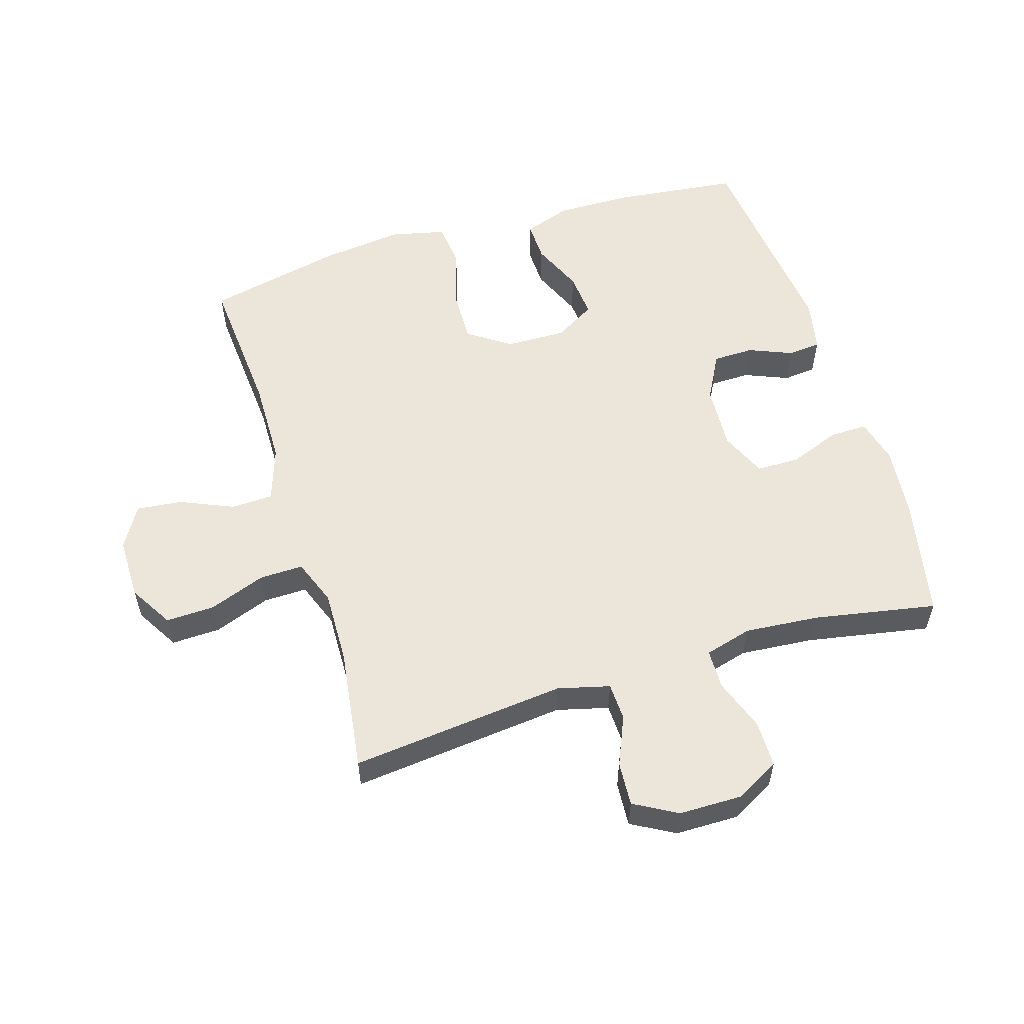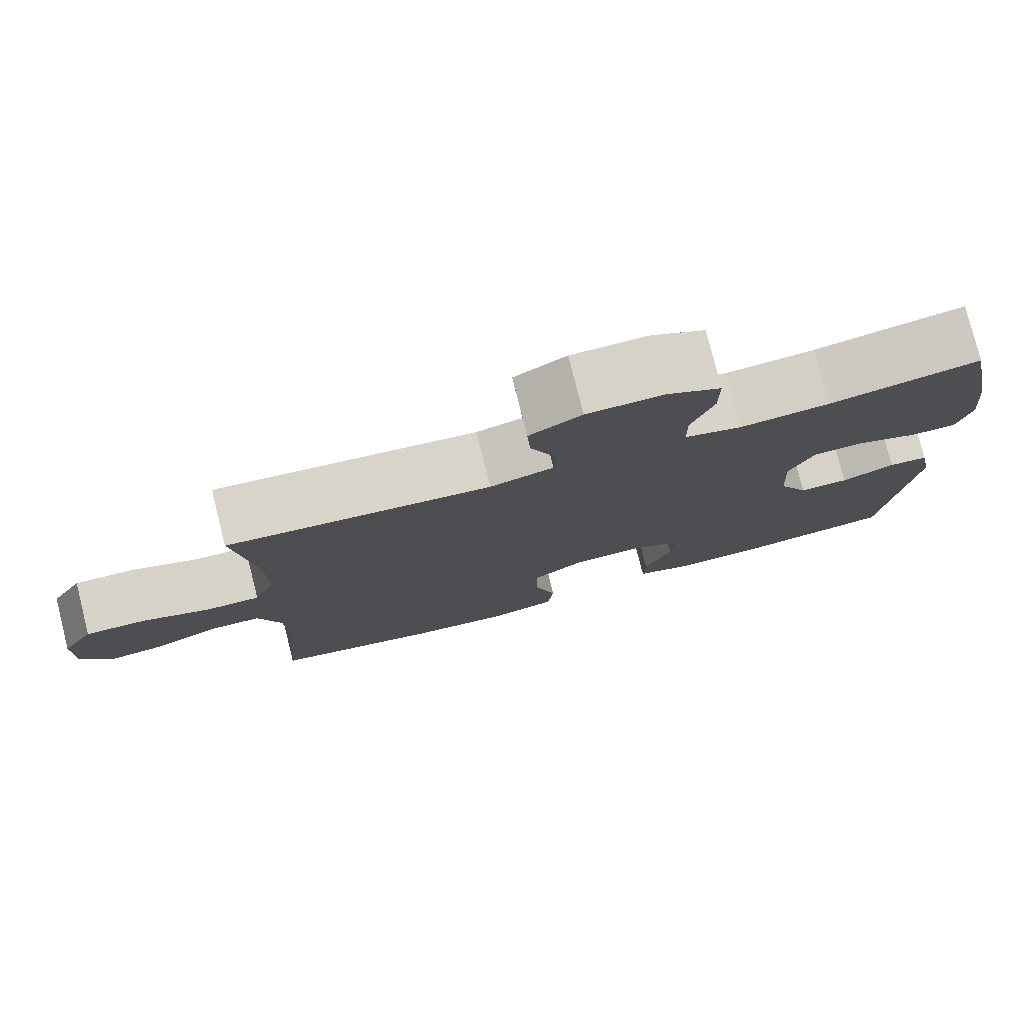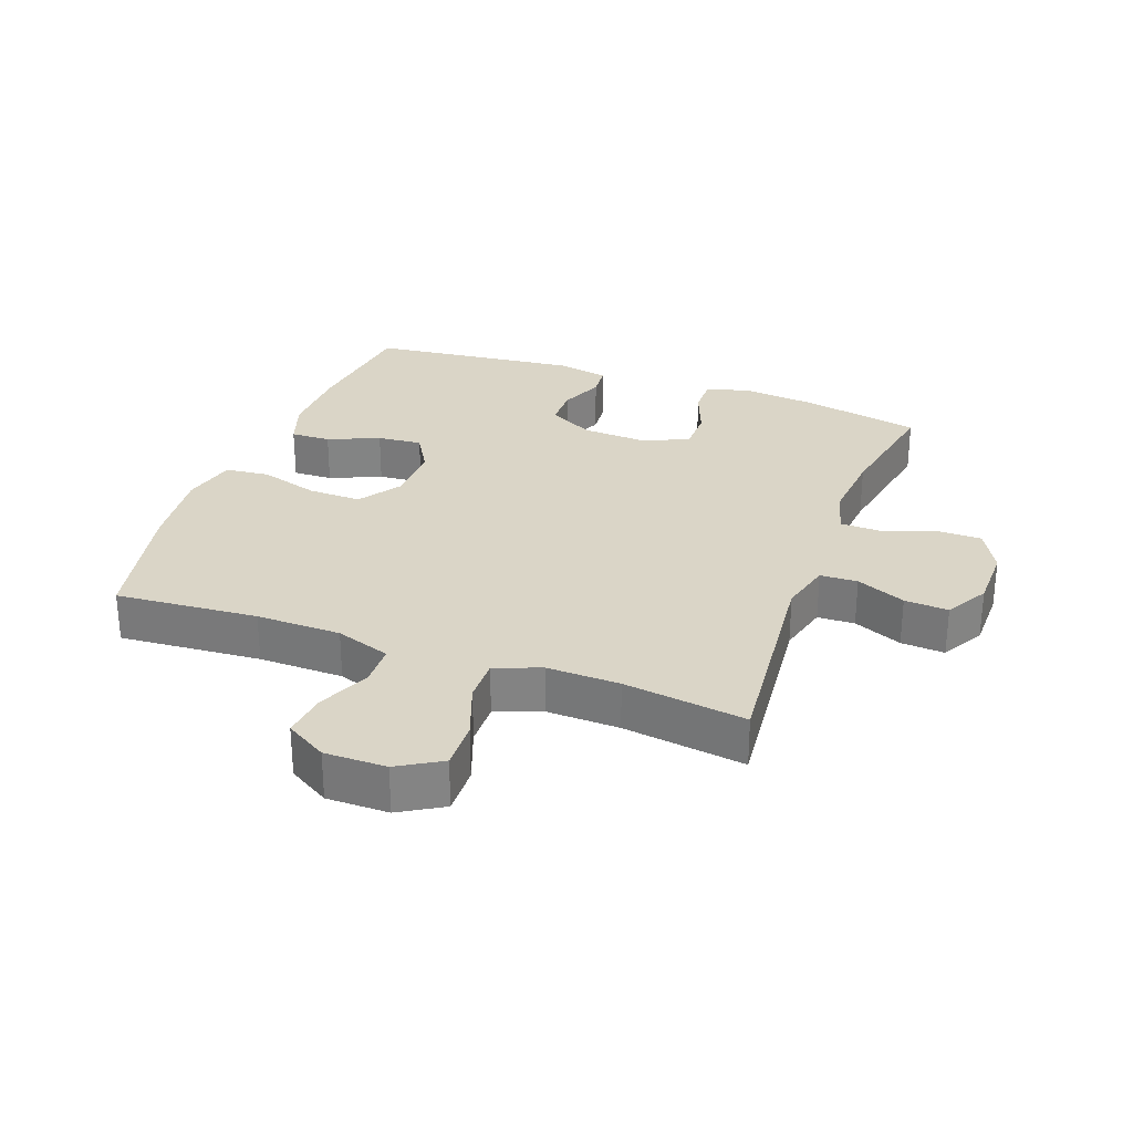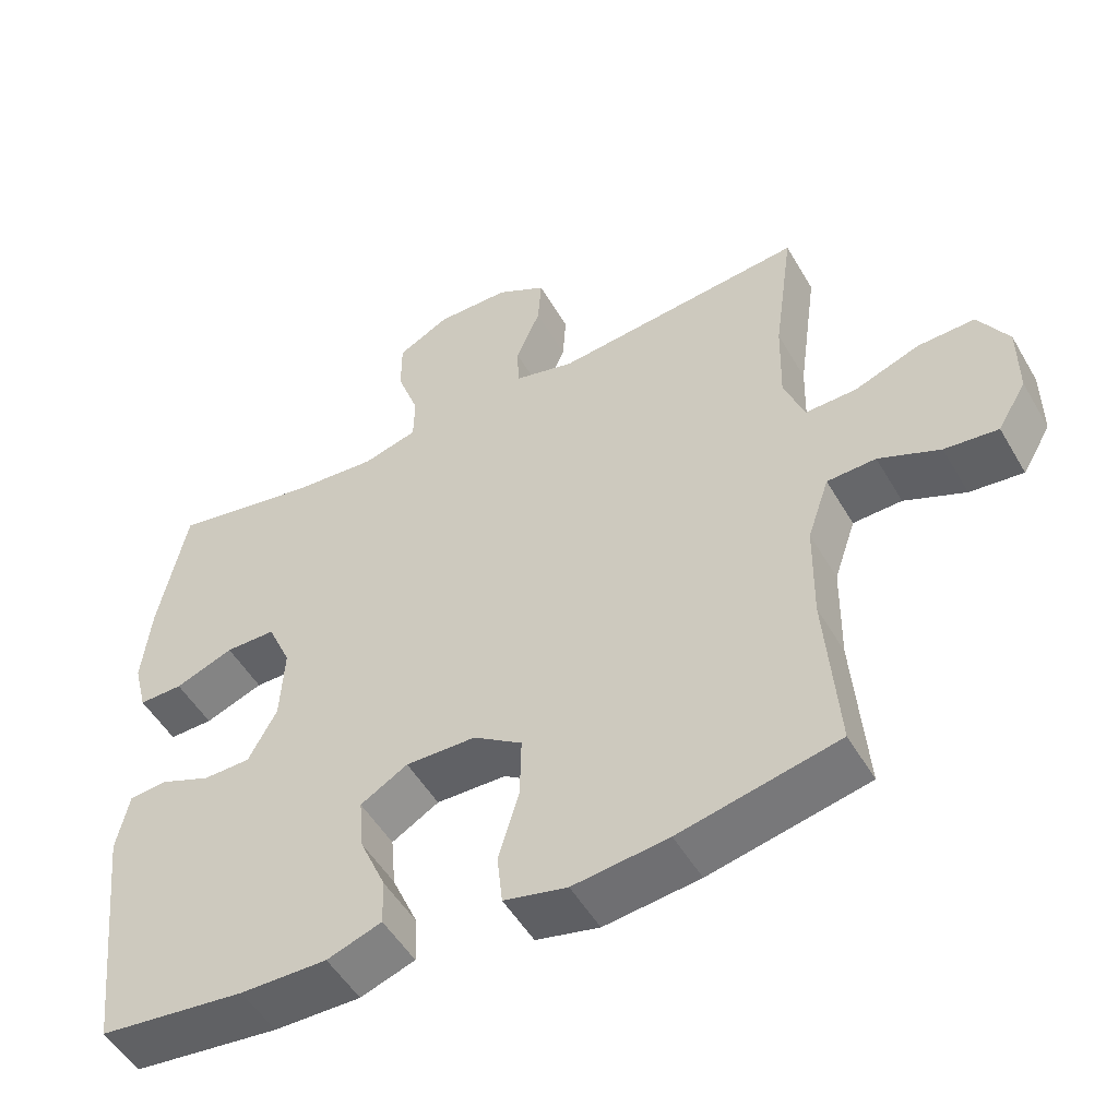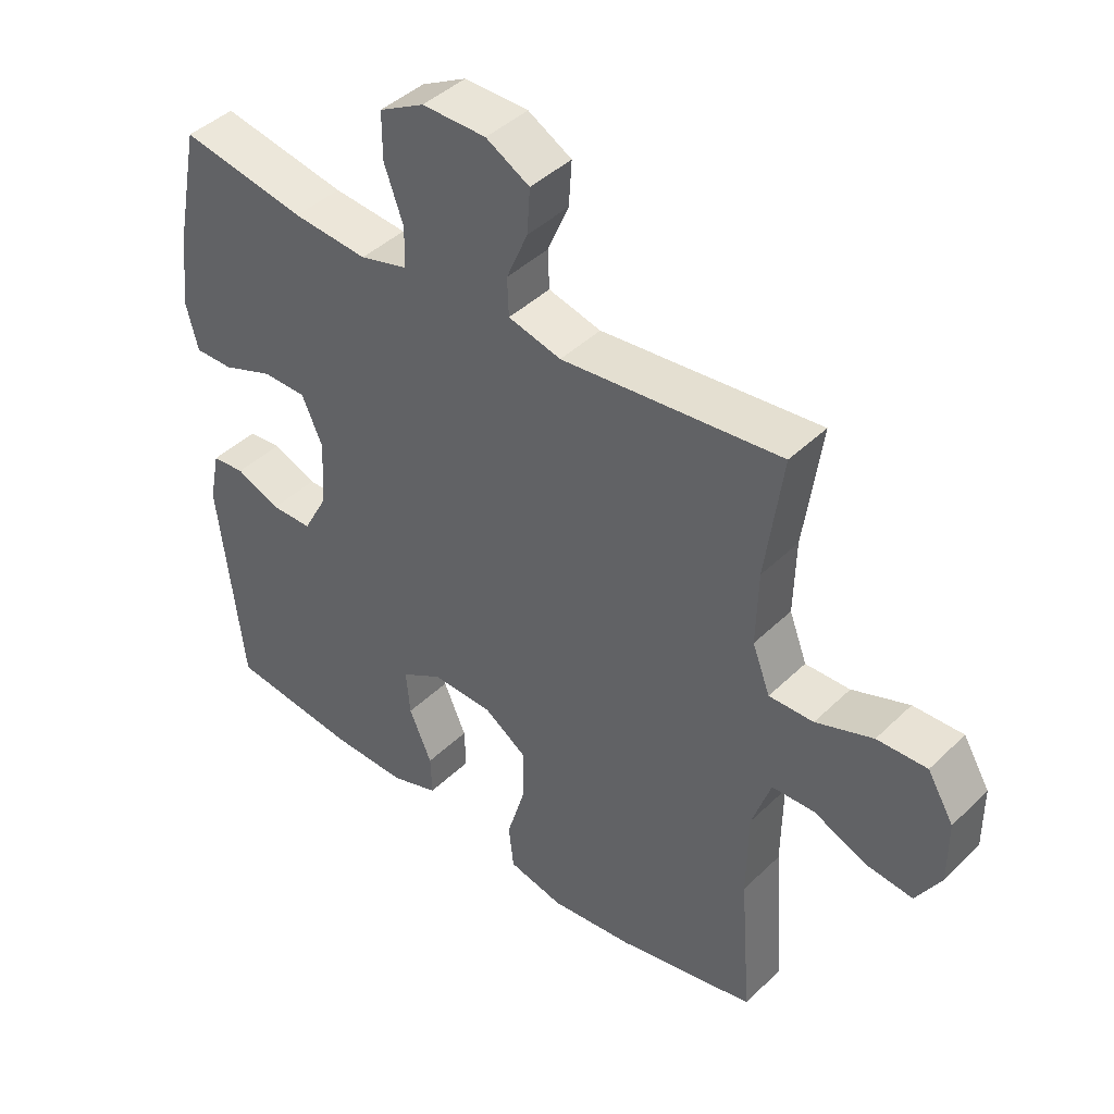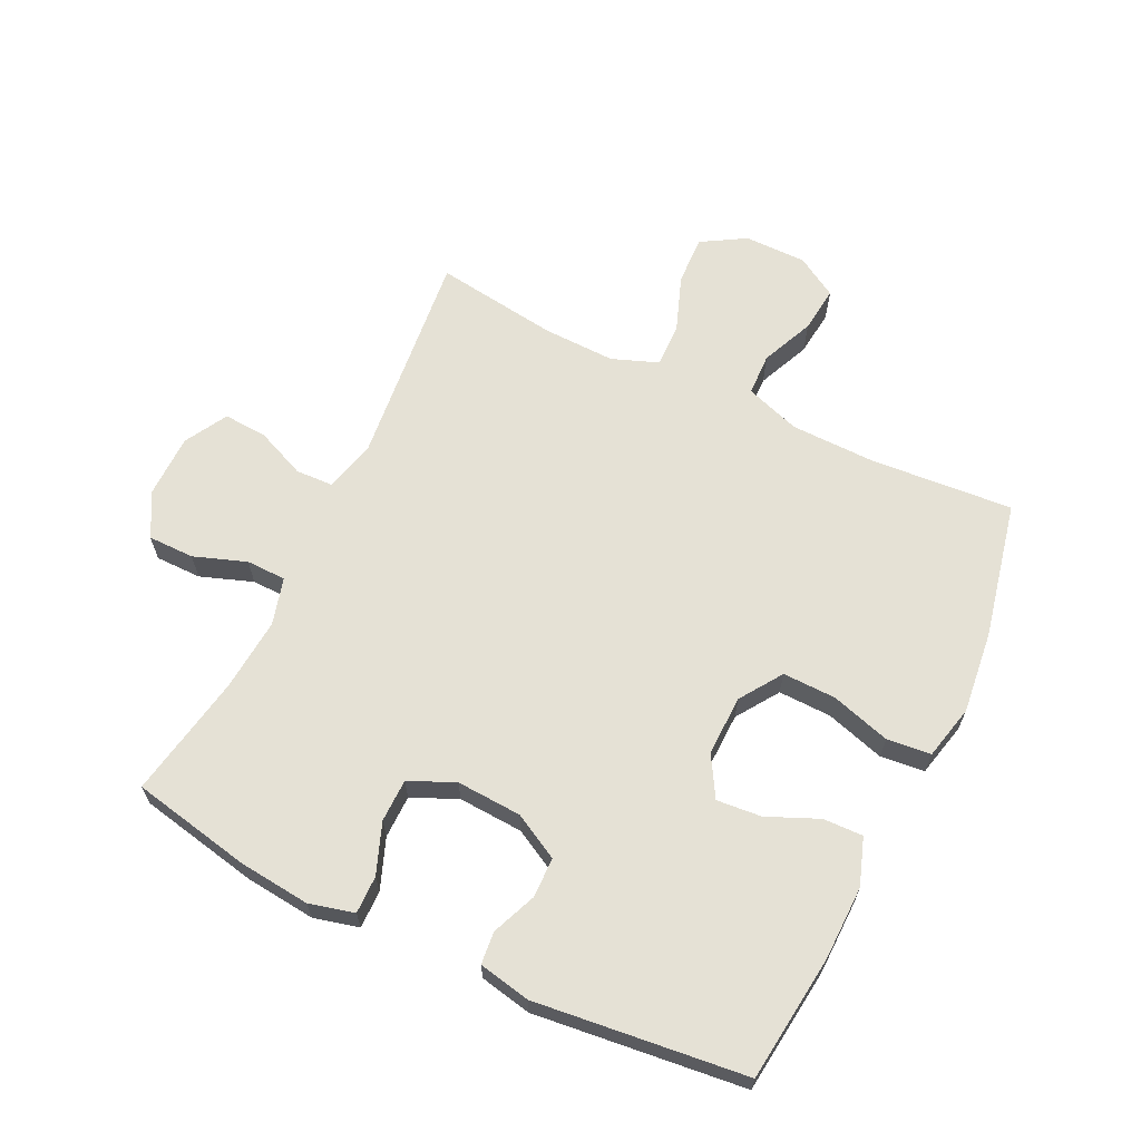
<metadata>
{"format":"obj","ext":"obj","renderer":"f3d","projection":"perspective","resolution":1024,"background":"white","views":[{"elev":56.4,"azim":-17.1,"up":"+Y"},{"elev":78.2,"azim":-14.1,"up":"+Z"},{"elev":29.0,"azim":-69.7,"up":"+Y"},{"elev":-51.1,"azim":-150.6,"up":"+Z"},{"elev":42.8,"azim":-138.7,"up":"+Z"},{"elev":65.0,"azim":115.8,"up":"+Y"}]}
</metadata>
<code>
o path1060
v 0.5771 0.0375 -0.1879
v 0.5603 0.0375 -0.1048
v 0.508 0.0375 -0.0998
v 0.4371 0.0375 -0.1287
v 0.3717 0.0375 -0.1278
v 0.3322 0.0375 -0.05423
v 0.3265 0.0375 0.05061
v 0.3592 0.0375 0.1243
v 0.4287 0.0375 0.125
v 0.5098 0.0375 0.09402
v 0.5708 0.0375 0.0932
v 0.5893 0.0375 0.1658
v 0.5776 0.0375 0.2806
v 0.5387 0.0375 0.4741
v 0.3398 0.0375 0.4373
v 0.2215 0.0375 0.4273
v 0.1456 0.0375 0.4481
v 0.1444 0.0375 0.5121
v 0.1747 0.0375 0.5968
v 0.1747 0.0375 0.6712
v 0.103 0.0375 0.7098
v 0.001549 0.0375 0.7089
v -0.06747 0.0375 0.67
v -0.06296 0.0375 0.5993
v -0.02911 0.0375 0.52
v -0.03144 0.0375 0.4597
v -0.1153 0.0375 0.4381
v -0.4632 0.0375 0.4741
v -0.4359 0.0375 0.276
v -0.4329 0.0375 0.1587
v -0.4611 0.0375 0.08465
v -0.5317 0.0375 0.08615
v -0.6223 0.0375 0.1195
v -0.7013 0.0375 0.1221
v -0.7431 0.0375 0.0522
v -0.7435 0.0375 -0.04773
v -0.7038 0.0375 -0.1144
v -0.6298 0.0375 -0.1063
v -0.545 0.0375 -0.06944
v -0.4773 0.0375 -0.07187
v -0.4472 0.0375 -0.1604
v -0.4452 0.0375 -0.2976
v -0.4632 0.0375 -0.5276
v -0.2433 0.0375 -0.5753
v -0.1112 0.0375 -0.5904
v -0.02357 0.0375 -0.5699
v -0.01584 0.0375 -0.4988
v -0.04443 0.0375 -0.4027
v -0.04609 0.0375 -0.3171
v 0.02175 0.0375 -0.2713
v 0.1189 0.0375 -0.269
v 0.1843 0.0375 -0.3074
v 0.1778 0.0375 -0.3798
v 0.142 0.0375 -0.4622
v 0.1399 0.0375 -0.5267
v 0.2156 0.0375 -0.553
v 0.3358 0.0375 -0.5511
v 0.5387 0.0375 -0.5276
v 0.5771 -0.0375 -0.1879
v 0.5603 -0.0375 -0.1048
v 0.508 -0.0375 -0.0998
v 0.4371 -0.0375 -0.1287
v 0.3717 -0.0375 -0.1278
v 0.3322 -0.0375 -0.05423
v 0.3265 -0.0375 0.05061
v 0.3592 -0.0375 0.1243
v 0.4287 -0.0375 0.125
v 0.5098 -0.0375 0.09402
v 0.5708 -0.0375 0.0932
v 0.5893 -0.0375 0.1658
v 0.5776 -0.0375 0.2806
v 0.5387 -0.0375 0.4741
v 0.3398 -0.0375 0.4373
v 0.2215 -0.0375 0.4273
v 0.1456 -0.0375 0.4481
v 0.1444 -0.0375 0.5121
v 0.1747 -0.0375 0.5968
v 0.1747 -0.0375 0.6712
v 0.103 -0.0375 0.7098
v 0.001549 -0.0375 0.7089
v -0.06747 -0.0375 0.67
v -0.06296 -0.0375 0.5993
v -0.02911 -0.0375 0.52
v -0.03144 -0.0375 0.4597
v -0.1153 -0.0375 0.4381
v -0.4632 -0.0375 0.4741
v -0.4359 -0.0375 0.276
v -0.4329 -0.0375 0.1587
v -0.4611 -0.0375 0.08465
v -0.5317 -0.0375 0.08615
v -0.6223 -0.0375 0.1195
v -0.7013 -0.0375 0.1221
v -0.7431 -0.0375 0.0522
v -0.7435 -0.0375 -0.04773
v -0.7038 -0.0375 -0.1144
v -0.6298 -0.0375 -0.1063
v -0.545 -0.0375 -0.06944
v -0.4773 -0.0375 -0.07187
v -0.4472 -0.0375 -0.1604
v -0.4452 -0.0375 -0.2976
v -0.4632 -0.0375 -0.5276
v -0.2433 -0.0375 -0.5753
v -0.1112 -0.0375 -0.5904
v -0.02357 -0.0375 -0.5699
v -0.01584 -0.0375 -0.4988
v -0.04443 -0.0375 -0.4027
v -0.04609 -0.0375 -0.3171
v 0.02175 -0.0375 -0.2713
v 0.1189 -0.0375 -0.269
v 0.1843 -0.0375 -0.3074
v 0.1778 -0.0375 -0.3798
v 0.142 -0.0375 -0.4622
v 0.1399 -0.0375 -0.5267
v 0.2156 -0.0375 -0.553
v 0.3358 -0.0375 -0.5511
v 0.5387 -0.0375 -0.5276
v 0.1747 0.0375 0.6712
v 0.1747 0.0375 0.6712
v 0.103 0.0375 0.7098
v 0.001549 0.0375 0.7089
v -0.06747 0.0375 0.67
v -0.06747 0.0375 0.67
v 0.1747 0.0375 0.5968
v -0.06296 0.0375 0.5993
v -0.02911 0.0375 0.52
v 0.1444 0.0375 0.5121
v -0.03144 0.0375 0.4597
v -0.03144 0.0375 0.4597
v 0.1456 0.0375 0.4481
v 0.1456 0.0375 0.4481
v -0.1153 0.0375 0.4381
v 0.5387 0.0375 0.4741
v 0.5387 0.0375 0.4741
v 0.3398 0.0375 0.4373
v 0.2215 0.0375 0.4273
v -0.4632 0.0375 0.4741
v -0.4632 0.0375 0.4741
v 0.5776 0.0375 0.2806
v -0.4359 0.0375 0.276
v 0.5893 0.0375 0.1658
v -0.4329 0.0375 0.1587
v 0.5708 0.0375 0.0932
v 0.5708 0.0375 0.0932
v 0.3592 0.0375 0.1243
v 0.3592 0.0375 0.1243
v 0.4287 0.0375 0.125
v -0.4611 0.0375 0.08465
v -0.4611 0.0375 0.08465
v 0.5098 0.0375 0.09402
v 0.3265 0.0375 0.05061
v -0.6223 0.0375 0.1195
v -0.7013 0.0375 0.1221
v -0.7013 0.0375 0.1221
v -0.7431 0.0375 0.0522
v -0.5317 0.0375 0.08615
v -0.7435 0.0375 -0.04773
v 0.3322 0.0375 -0.05423
v -0.7038 0.0375 -0.1144
v -0.7038 0.0375 -0.1144
v 0.3717 0.0375 -0.1278
v 0.3717 0.0375 -0.1278
v -0.545 0.0375 -0.06944
v -0.4773 0.0375 -0.07187
v -0.4773 0.0375 -0.07187
v -0.6298 0.0375 -0.1063
v -0.4472 0.0375 -0.1604
v 0.5603 0.0375 -0.1048
v 0.5603 0.0375 -0.1048
v 0.508 0.0375 -0.0998
v 0.4371 0.0375 -0.1287
v 0.5771 0.0375 -0.1879
v -0.4452 0.0375 -0.2976
v 0.02175 0.0375 -0.2713
v 0.1189 0.0375 -0.269
v 0.1843 0.0375 -0.3074
v 0.1843 0.0375 -0.3074
v -0.04609 0.0375 -0.3171
v 0.1778 0.0375 -0.3798
v -0.04443 0.0375 -0.4027
v 0.142 0.0375 -0.4622
v -0.01584 0.0375 -0.4988
v 0.1399 0.0375 -0.5267
v 0.1399 0.0375 -0.5267
v -0.02357 0.0375 -0.5699
v -0.02357 0.0375 -0.5699
v -0.4632 0.0375 -0.5276
v -0.4632 0.0375 -0.5276
v 0.5387 0.0375 -0.5276
v 0.5387 0.0375 -0.5276
v 0.2156 0.0375 -0.553
v 0.3358 0.0375 -0.5511
v -0.2433 0.0375 -0.5753
v -0.1112 0.0375 -0.5904
v 0.1747 -0.0375 0.6712
v 0.1747 -0.0375 0.6712
v 0.103 -0.0375 0.7098
v 0.001549 -0.0375 0.7089
v -0.06747 -0.0375 0.67
v -0.06747 -0.0375 0.67
v 0.1747 -0.0375 0.5968
v -0.06296 -0.0375 0.5993
v -0.02911 -0.0375 0.52
v 0.1444 -0.0375 0.5121
v -0.03144 -0.0375 0.4597
v -0.03144 -0.0375 0.4597
v 0.1456 -0.0375 0.4481
v 0.1456 -0.0375 0.4481
v -0.1153 -0.0375 0.4381
v 0.5387 -0.0375 0.4741
v 0.5387 -0.0375 0.4741
v 0.3398 -0.0375 0.4373
v 0.2215 -0.0375 0.4273
v -0.4632 -0.0375 0.4741
v -0.4632 -0.0375 0.4741
v 0.5776 -0.0375 0.2806
v -0.4359 -0.0375 0.276
v 0.5893 -0.0375 0.1658
v -0.4329 -0.0375 0.1587
v 0.5708 -0.0375 0.0932
v 0.5708 -0.0375 0.0932
v 0.3592 -0.0375 0.1243
v 0.3592 -0.0375 0.1243
v 0.4287 -0.0375 0.125
v -0.4611 -0.0375 0.08465
v -0.4611 -0.0375 0.08465
v 0.5098 -0.0375 0.09402
v 0.3265 -0.0375 0.05061
v -0.6223 -0.0375 0.1195
v -0.7013 -0.0375 0.1221
v -0.7013 -0.0375 0.1221
v -0.7431 -0.0375 0.0522
v -0.5317 -0.0375 0.08615
v -0.7435 -0.0375 -0.04773
v 0.3322 -0.0375 -0.05423
v -0.7038 -0.0375 -0.1144
v -0.7038 -0.0375 -0.1144
v 0.3717 -0.0375 -0.1278
v 0.3717 -0.0375 -0.1278
v -0.545 -0.0375 -0.06944
v -0.4773 -0.0375 -0.07187
v -0.4773 -0.0375 -0.07187
v -0.6298 -0.0375 -0.1063
v -0.4472 -0.0375 -0.1604
v 0.5603 -0.0375 -0.1048
v 0.5603 -0.0375 -0.1048
v 0.508 -0.0375 -0.0998
v 0.4371 -0.0375 -0.1287
v 0.5771 -0.0375 -0.1879
v -0.4452 -0.0375 -0.2976
v 0.02175 -0.0375 -0.2713
v 0.1189 -0.0375 -0.269
v 0.1843 -0.0375 -0.3074
v 0.1843 -0.0375 -0.3074
v -0.04609 -0.0375 -0.3171
v 0.1778 -0.0375 -0.3798
v -0.04443 -0.0375 -0.4027
v 0.142 -0.0375 -0.4622
v -0.01584 -0.0375 -0.4988
v 0.1399 -0.0375 -0.5267
v 0.1399 -0.0375 -0.5267
v -0.02357 -0.0375 -0.5699
v -0.02357 -0.0375 -0.5699
v -0.4632 -0.0375 -0.5276
v -0.4632 -0.0375 -0.5276
v 0.5387 -0.0375 -0.5276
v 0.5387 -0.0375 -0.5276
v 0.2156 -0.0375 -0.553
v 0.3358 -0.0375 -0.5511
v -0.2433 -0.0375 -0.5753
v -0.1112 -0.0375 -0.5904
f 218 208 216
f 239 228 242
f 226 217 223
f 221 206 227
f 268 237 252
f 196 202 200
f 267 268 255
f 202 196 201
f 211 215 209
f 243 224 240
f 201 197 198
f 240 224 232
f 232 228 239
f 250 218 224
f 252 237 251
f 250 208 218
f 251 227 250
f 256 270 258
f 247 248 246
f 256 254 249
f 231 228 229
f 251 237 234
f 203 204 206
f 265 247 268
f 248 247 265
f 251 234 227
f 250 227 208
f 227 206 204
f 216 208 213
f 196 197 201
f 211 223 215
f 259 267 257
f 242 231 233
f 240 232 239
f 250 224 243
f 228 231 242
f 270 256 269
f 200 202 203
f 268 247 237
f 261 258 270
f 221 212 206
f 204 203 202
f 244 246 248
f 242 233 235
f 254 250 243
f 196 200 194
f 219 217 226
f 215 223 217
f 269 249 263
f 221 211 212
f 255 268 252
f 249 254 243
f 208 227 204
f 269 256 249
f 223 211 221
f 257 267 255
f 118 21 79 195
f 21 22 80 79
f 22 122 199 80
f 19 20 78 77
f 23 24 82 81
f 24 25 83 82
f 18 19 77 76
f 25 128 205 83
f 130 18 76 207
f 26 27 85 84
f 133 15 73 210
f 16 17 75 74
f 27 137 214 85
f 15 16 74 73
f 13 14 72 71
f 28 29 87 86
f 12 13 71 70
f 29 30 88 87
f 143 12 70 220
f 145 9 67 222
f 30 148 225 88
f 10 11 69 68
f 9 10 68 67
f 7 8 66 65
f 33 153 230 91
f 34 35 93 92
f 32 33 91 90
f 31 32 90 89
f 35 36 94 93
f 6 7 65 64
f 36 159 236 94
f 161 6 64 238
f 39 164 241 97
f 38 39 97 96
f 37 38 96 95
f 40 41 99 98
f 168 3 61 245
f 3 4 62 61
f 1 2 60 59
f 4 5 63 62
f 41 42 100 99
f 50 51 109 108
f 51 176 253 109
f 49 50 108 107
f 52 53 111 110
f 48 49 107 106
f 53 54 112 111
f 47 48 106 105
f 54 183 260 112
f 185 47 105 262
f 42 187 264 100
f 189 1 59 266
f 55 56 114 113
f 57 58 116 115
f 56 57 115 114
f 43 44 102 101
f 45 46 104 103
f 44 45 103 102
f 141 139 131
f 162 165 151
f 149 146 140
f 144 150 129
f 191 175 160
f 119 123 125
f 190 178 191
f 125 124 119
f 134 132 138
f 166 163 147
f 124 121 120
f 163 155 147
f 155 162 151
f 173 147 141
f 175 174 160
f 173 141 131
f 174 173 150
f 179 181 193
f 170 169 171
f 179 172 177
f 154 152 151
f 174 157 160
f 126 129 127
f 188 191 170
f 171 188 170
f 174 150 157
f 173 131 150
f 150 127 129
f 139 136 131
f 119 124 120
f 134 138 146
f 182 180 190
f 165 156 154
f 163 162 155
f 173 166 147
f 151 165 154
f 193 192 179
f 123 126 125
f 191 160 170
f 184 193 181
f 144 129 135
f 127 125 126
f 167 171 169
f 165 158 156
f 177 166 173
f 119 117 123
f 142 149 140
f 138 140 146
f 192 186 172
f 144 135 134
f 178 175 191
f 172 166 177
f 131 127 150
f 192 172 179
f 146 144 134
f 180 178 190

</code>
